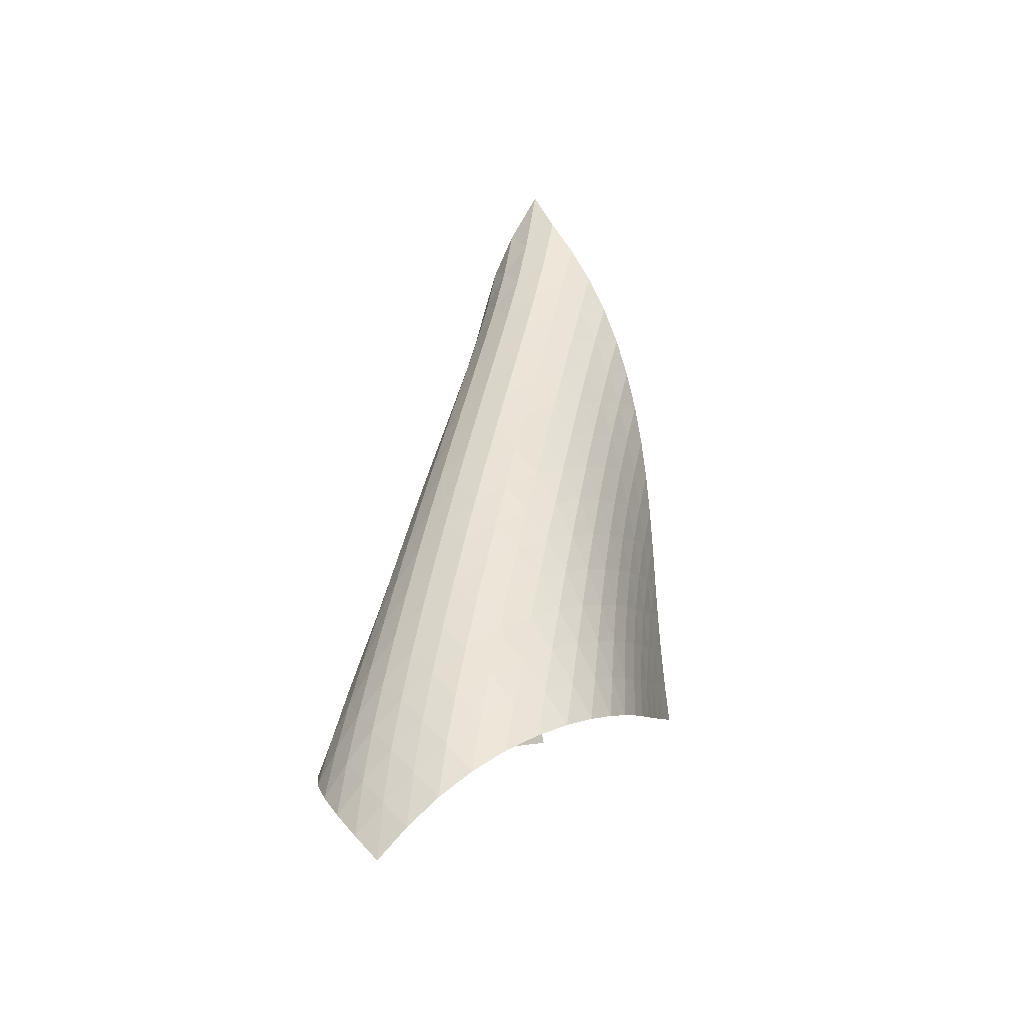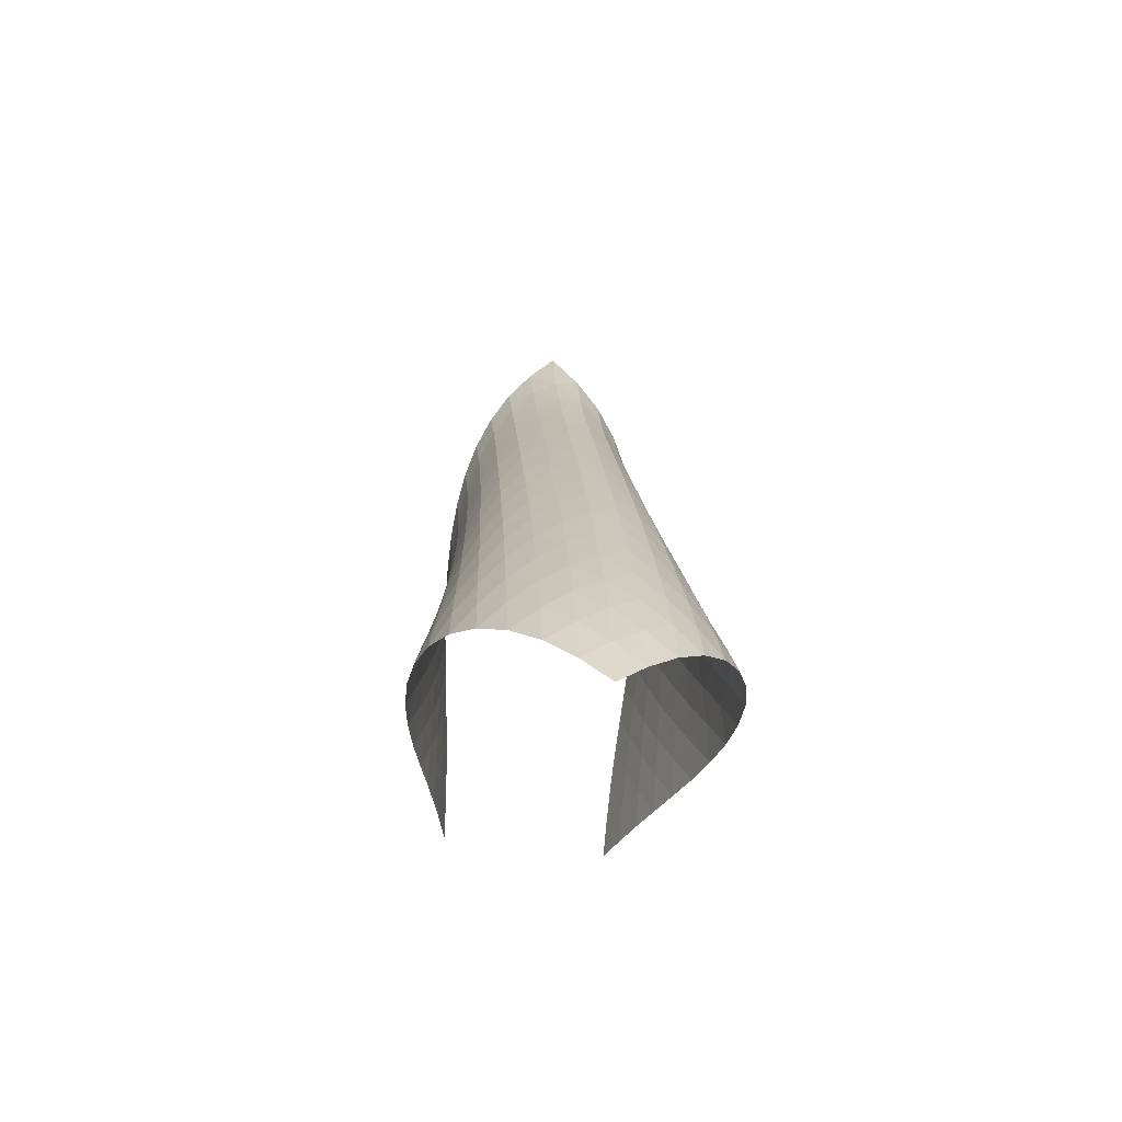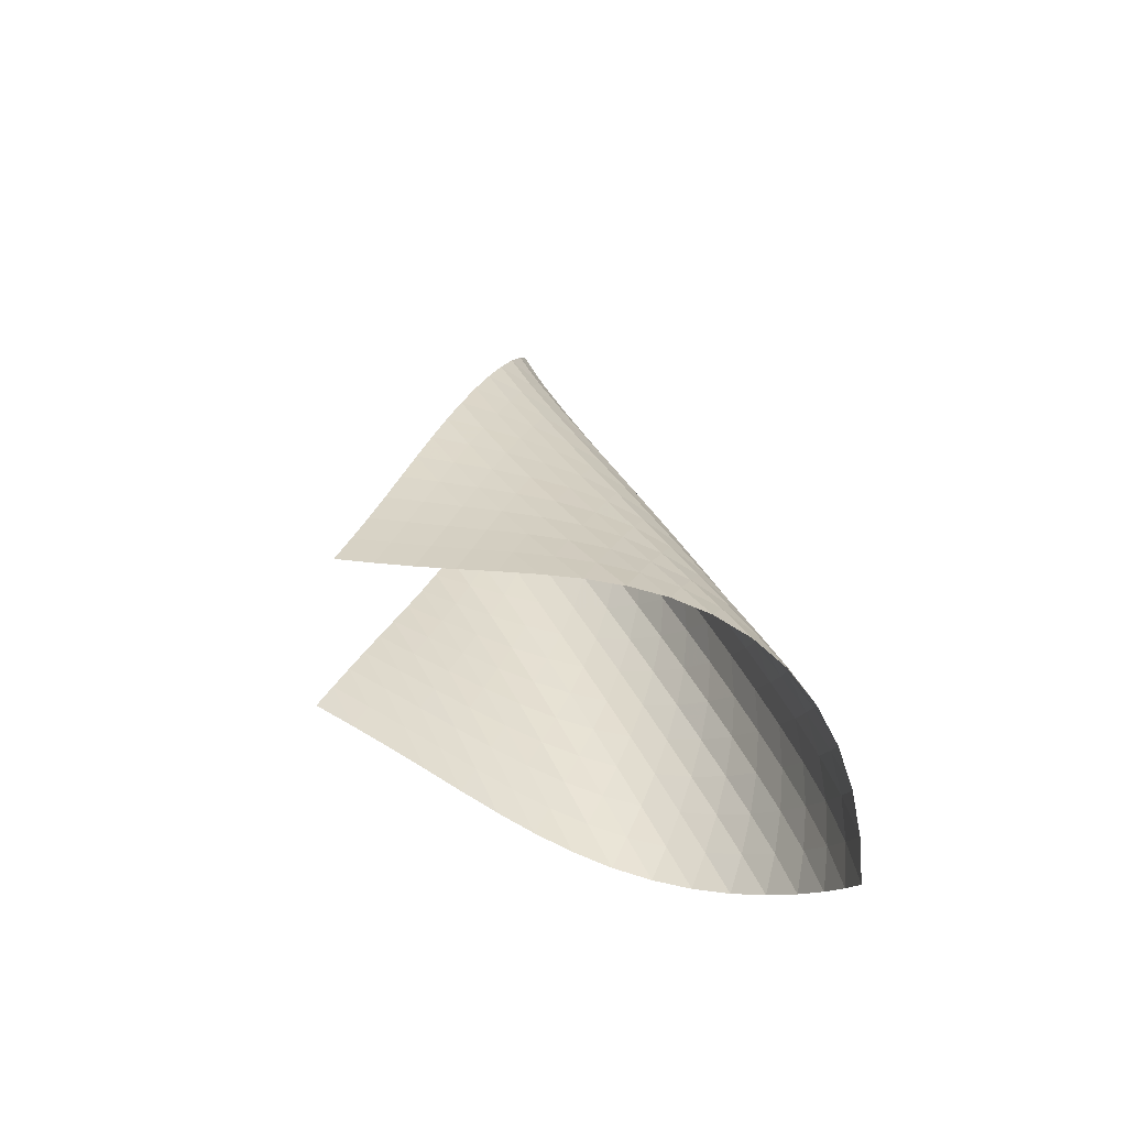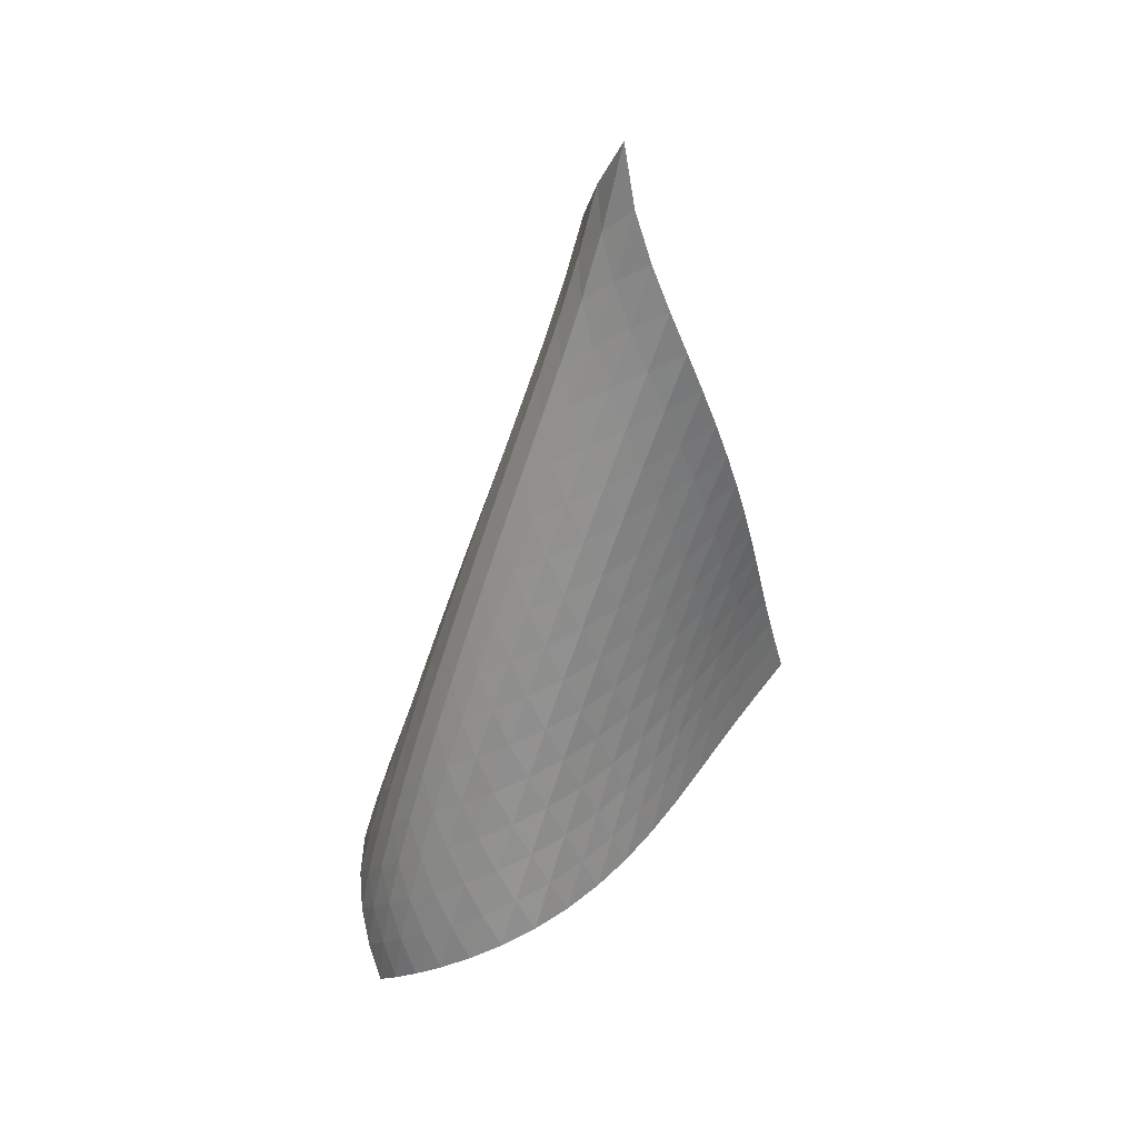
<metadata>
{"format":"obj","ext":"obj","renderer":"f3d","projection":"perspective","resolution":1024,"background":"white","views":[{"elev":-26.3,"azim":-16.0,"up":"+Y"},{"elev":-51.4,"azim":-54.6,"up":"+Y"},{"elev":-59.5,"azim":-144.0,"up":"+Y"},{"elev":40.0,"azim":9.6,"up":"+Y"}]}
</metadata>
<code>
v -6.505 -0.05478 6.505
v -2.947 -13.3 5.3
v -5.3 -13.3 2.947
v -11 -18.88 11
v -5.508 -12.53 3.103
v -5.724 -11.76 3.248
v -5.95 -10.98 3.38
v -6.183 -10.2 3.503
v -6.421 -9.412 3.625
v -6.657 -8.624 3.755
v -6.883 -7.831 3.902
v -7.093 -7.032 4.072
v -7.278 -6.227 4.271
v -7.428 -5.415 4.505
v -7.53 -4.594 4.779
v -7.567 -3.764 5.094
v -7.517 -2.922 5.449
v -7.35 -2.059 5.832
v -7.028 -1.14 6.211
v -6.211 -1.14 7.028
v -5.832 -2.059 7.35
v -5.449 -2.922 7.517
v -5.094 -3.764 7.567
v -4.779 -4.594 7.53
v -4.505 -5.415 7.428
v -4.271 -6.227 7.278
v -4.072 -7.032 7.093
v -3.902 -7.831 6.883
v -3.755 -8.624 6.657
v -3.625 -9.412 6.421
v -3.503 -10.2 6.183
v -3.38 -10.98 5.95
v -3.248 -11.76 5.724
v -3.103 -12.53 5.508
v -3.344 -13.56 5.959
v -3.73 -13.82 6.626
v -4.103 -14.08 7.302
v -4.469 -14.34 7.984
v -4.844 -14.6 8.661
v -5.247 -14.85 9.323
v -5.696 -15.12 9.951
v -6.204 -15.39 10.52
v -6.776 -15.68 11.02
v -7.406 -16.01 11.4
v -8.074 -16.37 11.66
v -8.75 -16.79 11.77
v -9.401 -17.25 11.75
v -10 -17.76 11.6
v -10.53 -18.31 11.34
v -11.34 -18.31 10.53
v -11.6 -17.76 10
v -11.75 -17.25 9.401
v -11.77 -16.79 8.75
v -11.66 -16.37 8.074
v -11.4 -16.01 7.406
v -11.02 -15.68 6.776
v -10.52 -15.39 6.204
v -9.951 -15.12 5.696
v -9.323 -14.85 5.247
v -8.661 -14.6 4.844
v -7.984 -14.34 4.469
v -7.302 -14.08 4.103
v -6.626 -13.82 3.73
v -5.959 -13.56 3.344
v -6.842 -1.766 6.842
v -7.325 -2.511 6.534
v -7.645 -3.289 6.168
v -7.822 -4.084 5.796
v -7.886 -4.888 5.447
v -7.862 -5.693 5.132
v -7.772 -6.498 4.856
v -7.633 -7.299 4.617
v -7.458 -8.095 4.411
v -7.259 -8.887 4.233
v -7.044 -9.674 4.076
v -6.821 -10.46 3.933
v -6.598 -11.24 3.795
v -6.379 -12.02 3.653
v -6.167 -12.79 3.503
v -6.534 -2.511 7.325
v -7.16 -3.081 7.16
v -7.649 -3.741 6.867
v -7.98 -4.461 6.508
v -8.168 -5.219 6.138
v -8.241 -5.996 5.787
v -8.225 -6.784 5.469
v -8.143 -7.575 5.187
v -8.011 -8.365 4.941
v -7.845 -9.154 4.728
v -7.656 -9.939 4.54
v -7.453 -10.72 4.37
v -7.244 -11.5 4.211
v -7.036 -12.28 4.054
v -6.83 -13.05 3.894
v -6.168 -3.289 7.645
v -6.867 -3.741 7.649
v -7.494 -4.283 7.494
v -7.989 -4.909 7.206
v -8.33 -5.599 6.849
v -8.53 -6.333 6.476
v -8.612 -7.093 6.118
v -8.605 -7.866 5.792
v -8.532 -8.646 5.502
v -8.409 -9.427 5.246
v -8.254 -10.21 5.02
v -8.076 -10.99 4.818
v -7.887 -11.76 4.632
v -7.694 -12.54 4.453
v -7.499 -13.31 4.276
v -5.796 -4.084 7.822
v -6.508 -4.461 7.98
v -7.206 -4.909 7.989
v -7.832 -5.438 7.832
v -8.331 -6.047 7.544
v -8.681 -6.719 7.186
v -8.892 -7.436 6.808
v -8.988 -8.181 6.443
v -8.993 -8.941 6.106
v -8.932 -9.71 5.802
v -8.822 -10.48 5.532
v -8.68 -11.26 5.29
v -8.519 -12.03 5.068
v -8.347 -12.8 4.86
v -8.168 -13.57 4.66
v -5.447 -4.888 7.886
v -6.138 -5.219 8.168
v -6.849 -5.599 8.33
v -7.544 -6.047 8.331
v -8.166 -6.571 8.166
v -8.667 -7.169 7.877
v -9.026 -7.828 7.518
v -9.25 -8.531 7.135
v -9.361 -9.263 6.761
v -9.383 -10.01 6.411
v -9.338 -10.77 6.092
v -9.246 -11.53 5.802
v -9.124 -12.3 5.538
v -8.982 -13.06 5.292
v -8.828 -13.83 5.06
v -5.132 -5.693 7.862
v -5.787 -5.996 8.241
v -6.476 -6.333 8.53
v -7.186 -6.719 8.681
v -7.877 -7.169 8.667
v -8.495 -7.692 8.495
v -8.996 -8.283 8.204
v -9.363 -8.931 7.843
v -9.602 -9.622 7.456
v -9.731 -10.34 7.072
v -9.773 -11.08 6.708
v -9.75 -11.82 6.37
v -9.681 -12.58 6.058
v -9.583 -13.33 5.768
v -9.463 -14.09 5.496
v -4.856 -6.498 7.772
v -5.469 -6.784 8.225
v -6.118 -7.093 8.612
v -6.808 -7.436 8.892
v -7.518 -7.828 9.026
v -8.204 -8.283 8.996
v -8.816 -8.806 8.816
v -9.317 -9.392 8.523
v -9.692 -10.03 8.161
v -9.946 -10.71 7.769
v -10.1 -11.42 7.376
v -10.16 -12.14 6.997
v -10.17 -12.87 6.638
v -10.13 -13.62 6.301
v -10.05 -14.36 5.985
v -4.617 -7.299 7.633
v -5.187 -7.575 8.143
v -5.792 -7.866 8.605
v -6.443 -8.181 8.988
v -7.135 -8.531 9.25
v -7.843 -8.931 9.363
v -8.523 -9.392 9.317
v -9.129 -9.916 9.129
v -9.629 -10.5 8.833
v -10.01 -11.13 8.469
v -10.28 -11.8 8.074
v -10.45 -12.49 7.672
v -10.55 -13.2 7.277
v -10.59 -13.92 6.898
v -10.58 -14.65 6.537
v -4.411 -8.095 7.458
v -4.941 -8.365 8.011
v -5.502 -8.646 8.532
v -6.106 -8.941 8.993
v -6.761 -9.263 9.361
v -7.456 -9.622 9.602
v -8.161 -10.03 9.692
v -8.833 -10.5 9.629
v -9.432 -11.02 9.432
v -9.931 -11.6 9.133
v -10.32 -12.23 8.768
v -10.61 -12.88 8.369
v -10.81 -13.56 7.958
v -10.94 -14.26 7.549
v -11 -14.96 7.152
v -4.233 -8.887 7.259
v -4.728 -9.154 7.845
v -5.246 -9.427 8.409
v -5.802 -9.71 8.932
v -6.411 -10.01 9.383
v -7.072 -10.34 9.731
v -7.769 -10.71 9.946
v -8.469 -11.13 10.01
v -9.133 -11.6 9.931
v -9.724 -12.13 9.724
v -10.22 -12.71 9.421
v -10.62 -13.33 9.055
v -10.93 -13.97 8.653
v -11.15 -14.63 8.235
v -11.31 -15.31 7.815
v -4.076 -9.674 7.044
v -4.54 -9.939 7.656
v -5.02 -10.21 8.254
v -5.532 -10.48 8.822
v -6.092 -10.77 9.338
v -6.708 -11.08 9.773
v -7.376 -11.42 10.1
v -8.074 -11.8 10.28
v -8.768 -12.23 10.32
v -9.421 -12.71 10.22
v -10 -13.24 10
v -10.5 -13.82 9.697
v -10.91 -14.43 9.329
v -11.23 -15.06 8.925
v -11.48 -15.71 8.502
v -3.933 -10.46 6.821
v -4.37 -10.72 7.453
v -4.818 -10.99 8.076
v -5.29 -11.26 8.68
v -5.802 -11.53 9.246
v -6.37 -11.82 9.75
v -6.997 -12.14 10.16
v -7.672 -12.49 10.45
v -8.369 -12.88 10.61
v -9.055 -13.33 10.62
v -9.697 -13.82 10.5
v -10.27 -14.36 10.27
v -10.76 -14.93 9.957
v -11.18 -15.53 9.587
v -11.51 -16.15 9.179
v -3.795 -11.24 6.598
v -4.211 -11.5 7.244
v -4.632 -11.76 7.887
v -5.068 -12.03 8.519
v -5.538 -12.3 9.124
v -6.058 -12.58 9.681
v -6.638 -12.87 10.17
v -7.277 -13.2 10.55
v -7.958 -13.56 10.81
v -8.653 -13.97 10.93
v -9.329 -14.43 10.91
v -9.957 -14.93 10.76
v -10.52 -15.47 10.52
v -11 -16.04 10.19
v -11.41 -16.64 9.817
v -3.653 -12.02 6.379
v -4.054 -12.28 7.036
v -4.453 -12.54 7.694
v -4.86 -12.8 8.347
v -5.292 -13.06 8.982
v -5.768 -13.33 9.583
v -6.301 -13.62 10.13
v -6.898 -13.92 10.59
v -7.549 -14.26 10.94
v -8.235 -14.63 11.15
v -8.925 -15.06 11.23
v -9.587 -15.53 11.18
v -10.19 -16.04 11
v -10.73 -16.6 10.73
v -11.2 -17.17 10.39
v -3.503 -12.79 6.167
v -3.894 -13.05 6.83
v -4.276 -13.31 7.499
v -4.66 -13.57 8.168
v -5.06 -13.83 8.828
v -5.496 -14.09 9.463
v -5.985 -14.36 10.05
v -6.537 -14.65 10.58
v -7.152 -14.96 11
v -7.815 -15.31 11.31
v -8.502 -15.71 11.48
v -9.179 -16.15 11.51
v -9.817 -16.64 11.41
v -10.39 -17.17 11.2
v -10.9 -17.73 10.9
f 289 49 4
f 289 4 50
f 5 79 64
f 5 64 3
f 79 94 63
f 79 63 64
f 94 109 62
f 94 62 63
f 109 124 61
f 109 61 62
f 124 139 60
f 124 60 61
f 139 154 59
f 139 59 60
f 154 169 58
f 154 58 59
f 169 184 57
f 169 57 58
f 184 199 56
f 184 56 57
f 199 214 55
f 199 55 56
f 214 229 54
f 214 54 55
f 229 244 53
f 229 53 54
f 244 259 52
f 244 52 53
f 259 274 51
f 259 51 52
f 274 289 50
f 274 50 51
f 1 20 65
f 1 65 19
f 19 65 66
f 19 66 18
f 18 66 67
f 18 67 17
f 17 67 68
f 17 68 16
f 16 68 69
f 16 69 15
f 15 69 70
f 15 70 14
f 14 70 71
f 14 71 13
f 13 71 72
f 13 72 12
f 12 72 73
f 12 73 11
f 11 73 74
f 11 74 10
f 10 74 75
f 10 75 9
f 9 75 76
f 9 76 8
f 8 76 77
f 8 77 7
f 7 77 78
f 7 78 6
f 6 78 79
f 6 79 5
f 20 21 80
f 20 80 65
f 65 80 81
f 65 81 66
f 66 81 82
f 66 82 67
f 67 82 83
f 67 83 68
f 68 83 84
f 68 84 69
f 69 84 85
f 69 85 70
f 70 85 86
f 70 86 71
f 71 86 87
f 71 87 72
f 72 87 88
f 72 88 73
f 73 88 89
f 73 89 74
f 74 89 90
f 74 90 75
f 75 90 91
f 75 91 76
f 76 91 92
f 76 92 77
f 77 92 93
f 77 93 78
f 78 93 94
f 78 94 79
f 21 22 95
f 21 95 80
f 80 95 96
f 80 96 81
f 81 96 97
f 81 97 82
f 82 97 98
f 82 98 83
f 83 98 99
f 83 99 84
f 84 99 100
f 84 100 85
f 85 100 101
f 85 101 86
f 86 101 102
f 86 102 87
f 87 102 103
f 87 103 88
f 88 103 104
f 88 104 89
f 89 104 105
f 89 105 90
f 90 105 106
f 90 106 91
f 91 106 107
f 91 107 92
f 92 107 108
f 92 108 93
f 93 108 109
f 93 109 94
f 22 23 110
f 22 110 95
f 95 110 111
f 95 111 96
f 96 111 112
f 96 112 97
f 97 112 113
f 97 113 98
f 98 113 114
f 98 114 99
f 99 114 115
f 99 115 100
f 100 115 116
f 100 116 101
f 101 116 117
f 101 117 102
f 102 117 118
f 102 118 103
f 103 118 119
f 103 119 104
f 104 119 120
f 104 120 105
f 105 120 121
f 105 121 106
f 106 121 122
f 106 122 107
f 107 122 123
f 107 123 108
f 108 123 124
f 108 124 109
f 23 24 125
f 23 125 110
f 110 125 126
f 110 126 111
f 111 126 127
f 111 127 112
f 112 127 128
f 112 128 113
f 113 128 129
f 113 129 114
f 114 129 130
f 114 130 115
f 115 130 131
f 115 131 116
f 116 131 132
f 116 132 117
f 117 132 133
f 117 133 118
f 118 133 134
f 118 134 119
f 119 134 135
f 119 135 120
f 120 135 136
f 120 136 121
f 121 136 137
f 121 137 122
f 122 137 138
f 122 138 123
f 123 138 139
f 123 139 124
f 24 25 140
f 24 140 125
f 125 140 141
f 125 141 126
f 126 141 142
f 126 142 127
f 127 142 143
f 127 143 128
f 128 143 144
f 128 144 129
f 129 144 145
f 129 145 130
f 130 145 146
f 130 146 131
f 131 146 147
f 131 147 132
f 132 147 148
f 132 148 133
f 133 148 149
f 133 149 134
f 134 149 150
f 134 150 135
f 135 150 151
f 135 151 136
f 136 151 152
f 136 152 137
f 137 152 153
f 137 153 138
f 138 153 154
f 138 154 139
f 25 26 155
f 25 155 140
f 140 155 156
f 140 156 141
f 141 156 157
f 141 157 142
f 142 157 158
f 142 158 143
f 143 158 159
f 143 159 144
f 144 159 160
f 144 160 145
f 145 160 161
f 145 161 146
f 146 161 162
f 146 162 147
f 147 162 163
f 147 163 148
f 148 163 164
f 148 164 149
f 149 164 165
f 149 165 150
f 150 165 166
f 150 166 151
f 151 166 167
f 151 167 152
f 152 167 168
f 152 168 153
f 153 168 169
f 153 169 154
f 26 27 170
f 26 170 155
f 155 170 171
f 155 171 156
f 156 171 172
f 156 172 157
f 157 172 173
f 157 173 158
f 158 173 174
f 158 174 159
f 159 174 175
f 159 175 160
f 160 175 176
f 160 176 161
f 161 176 177
f 161 177 162
f 162 177 178
f 162 178 163
f 163 178 179
f 163 179 164
f 164 179 180
f 164 180 165
f 165 180 181
f 165 181 166
f 166 181 182
f 166 182 167
f 167 182 183
f 167 183 168
f 168 183 184
f 168 184 169
f 27 28 185
f 27 185 170
f 170 185 186
f 170 186 171
f 171 186 187
f 171 187 172
f 172 187 188
f 172 188 173
f 173 188 189
f 173 189 174
f 174 189 190
f 174 190 175
f 175 190 191
f 175 191 176
f 176 191 192
f 176 192 177
f 177 192 193
f 177 193 178
f 178 193 194
f 178 194 179
f 179 194 195
f 179 195 180
f 180 195 196
f 180 196 181
f 181 196 197
f 181 197 182
f 182 197 198
f 182 198 183
f 183 198 199
f 183 199 184
f 28 29 200
f 28 200 185
f 185 200 201
f 185 201 186
f 186 201 202
f 186 202 187
f 187 202 203
f 187 203 188
f 188 203 204
f 188 204 189
f 189 204 205
f 189 205 190
f 190 205 206
f 190 206 191
f 191 206 207
f 191 207 192
f 192 207 208
f 192 208 193
f 193 208 209
f 193 209 194
f 194 209 210
f 194 210 195
f 195 210 211
f 195 211 196
f 196 211 212
f 196 212 197
f 197 212 213
f 197 213 198
f 198 213 214
f 198 214 199
f 29 30 215
f 29 215 200
f 200 215 216
f 200 216 201
f 201 216 217
f 201 217 202
f 202 217 218
f 202 218 203
f 203 218 219
f 203 219 204
f 204 219 220
f 204 220 205
f 205 220 221
f 205 221 206
f 206 221 222
f 206 222 207
f 207 222 223
f 207 223 208
f 208 223 224
f 208 224 209
f 209 224 225
f 209 225 210
f 210 225 226
f 210 226 211
f 211 226 227
f 211 227 212
f 212 227 228
f 212 228 213
f 213 228 229
f 213 229 214
f 30 31 230
f 30 230 215
f 215 230 231
f 215 231 216
f 216 231 232
f 216 232 217
f 217 232 233
f 217 233 218
f 218 233 234
f 218 234 219
f 219 234 235
f 219 235 220
f 220 235 236
f 220 236 221
f 221 236 237
f 221 237 222
f 222 237 238
f 222 238 223
f 223 238 239
f 223 239 224
f 224 239 240
f 224 240 225
f 225 240 241
f 225 241 226
f 226 241 242
f 226 242 227
f 227 242 243
f 227 243 228
f 228 243 244
f 228 244 229
f 31 32 245
f 31 245 230
f 230 245 246
f 230 246 231
f 231 246 247
f 231 247 232
f 232 247 248
f 232 248 233
f 233 248 249
f 233 249 234
f 234 249 250
f 234 250 235
f 235 250 251
f 235 251 236
f 236 251 252
f 236 252 237
f 237 252 253
f 237 253 238
f 238 253 254
f 238 254 239
f 239 254 255
f 239 255 240
f 240 255 256
f 240 256 241
f 241 256 257
f 241 257 242
f 242 257 258
f 242 258 243
f 243 258 259
f 243 259 244
f 32 33 260
f 32 260 245
f 245 260 261
f 245 261 246
f 246 261 262
f 246 262 247
f 247 262 263
f 247 263 248
f 248 263 264
f 248 264 249
f 249 264 265
f 249 265 250
f 250 265 266
f 250 266 251
f 251 266 267
f 251 267 252
f 252 267 268
f 252 268 253
f 253 268 269
f 253 269 254
f 254 269 270
f 254 270 255
f 255 270 271
f 255 271 256
f 256 271 272
f 256 272 257
f 257 272 273
f 257 273 258
f 258 273 274
f 258 274 259
f 33 34 275
f 33 275 260
f 260 275 276
f 260 276 261
f 261 276 277
f 261 277 262
f 262 277 278
f 262 278 263
f 263 278 279
f 263 279 264
f 264 279 280
f 264 280 265
f 265 280 281
f 265 281 266
f 266 281 282
f 266 282 267
f 267 282 283
f 267 283 268
f 268 283 284
f 268 284 269
f 269 284 285
f 269 285 270
f 270 285 286
f 270 286 271
f 271 286 287
f 271 287 272
f 272 287 288
f 272 288 273
f 273 288 289
f 273 289 274
f 34 2 35
f 34 35 275
f 275 35 36
f 275 36 276
f 276 36 37
f 276 37 277
f 277 37 38
f 277 38 278
f 278 38 39
f 278 39 279
f 279 39 40
f 279 40 280
f 280 40 41
f 280 41 281
f 281 41 42
f 281 42 282
f 282 42 43
f 282 43 283
f 283 43 44
f 283 44 284
f 284 44 45
f 284 45 285
f 285 45 46
f 285 46 286
f 286 46 47
f 286 47 287
f 287 47 48
f 287 48 288
f 288 48 49
f 288 49 289

</code>
